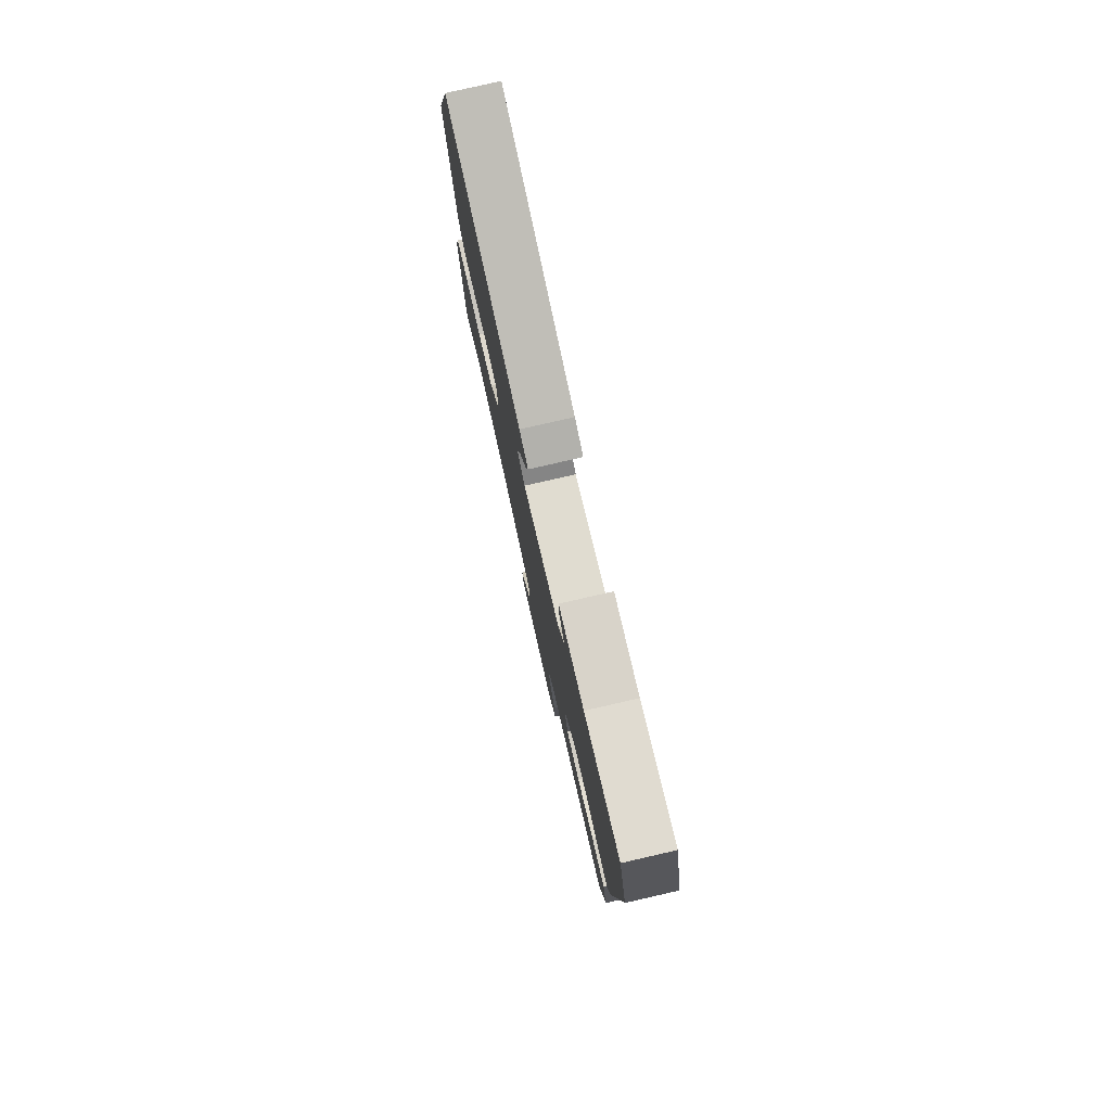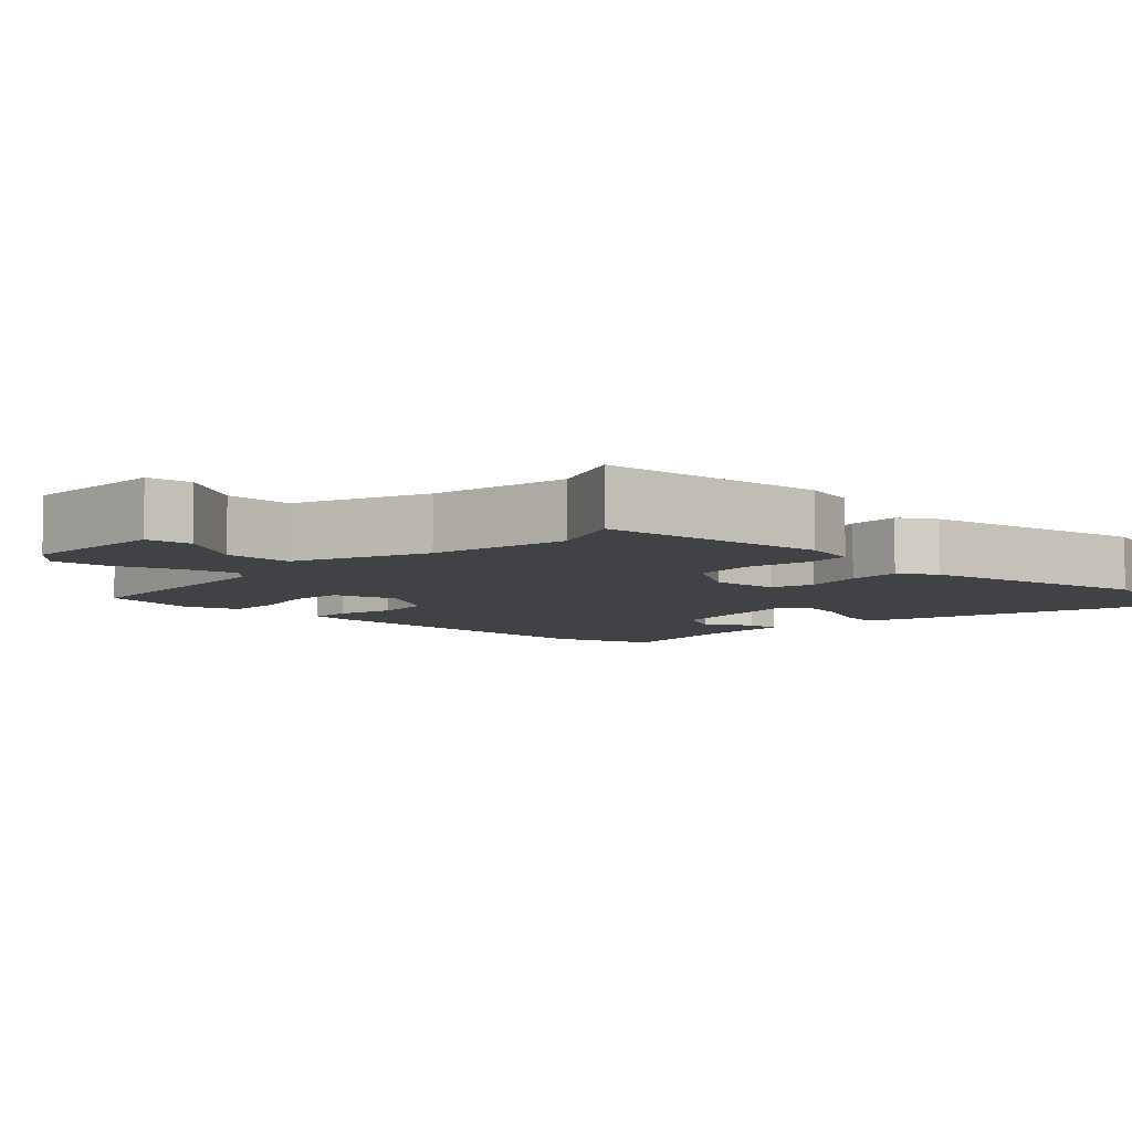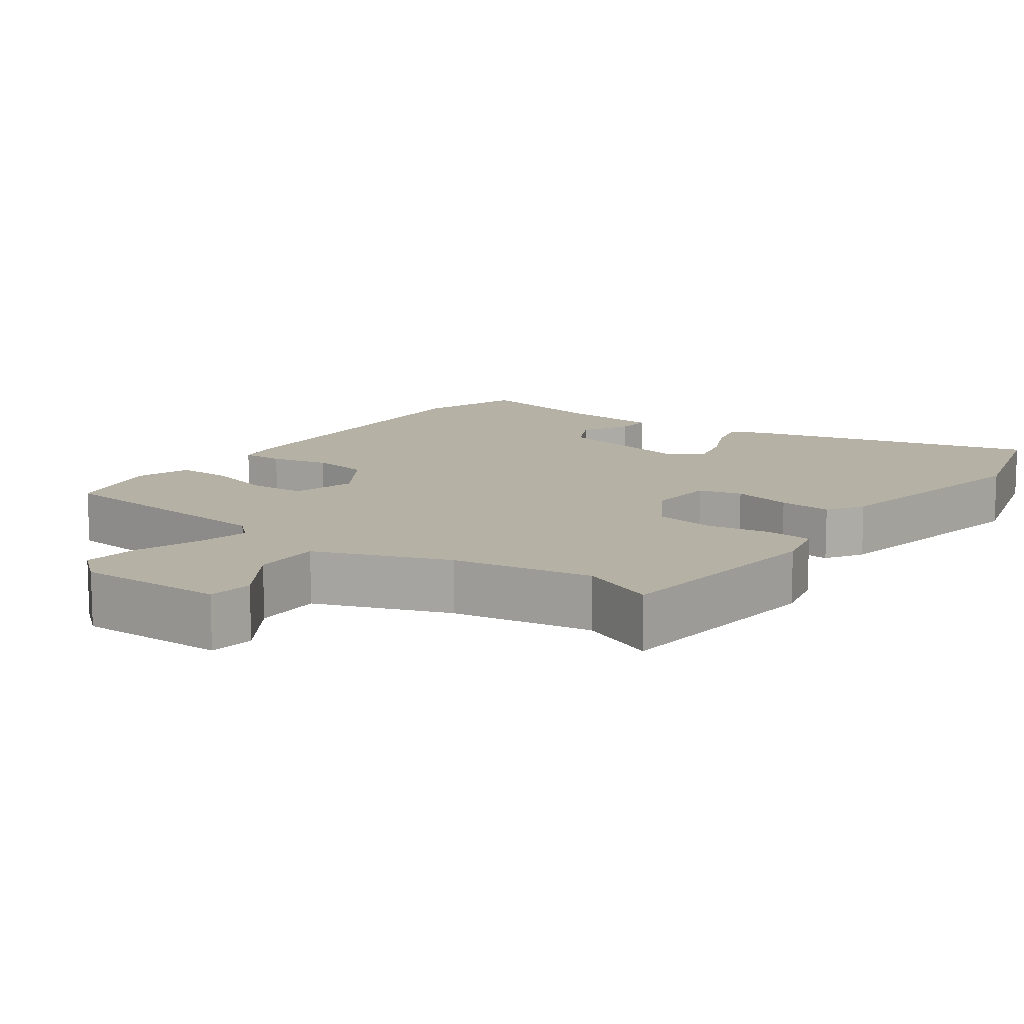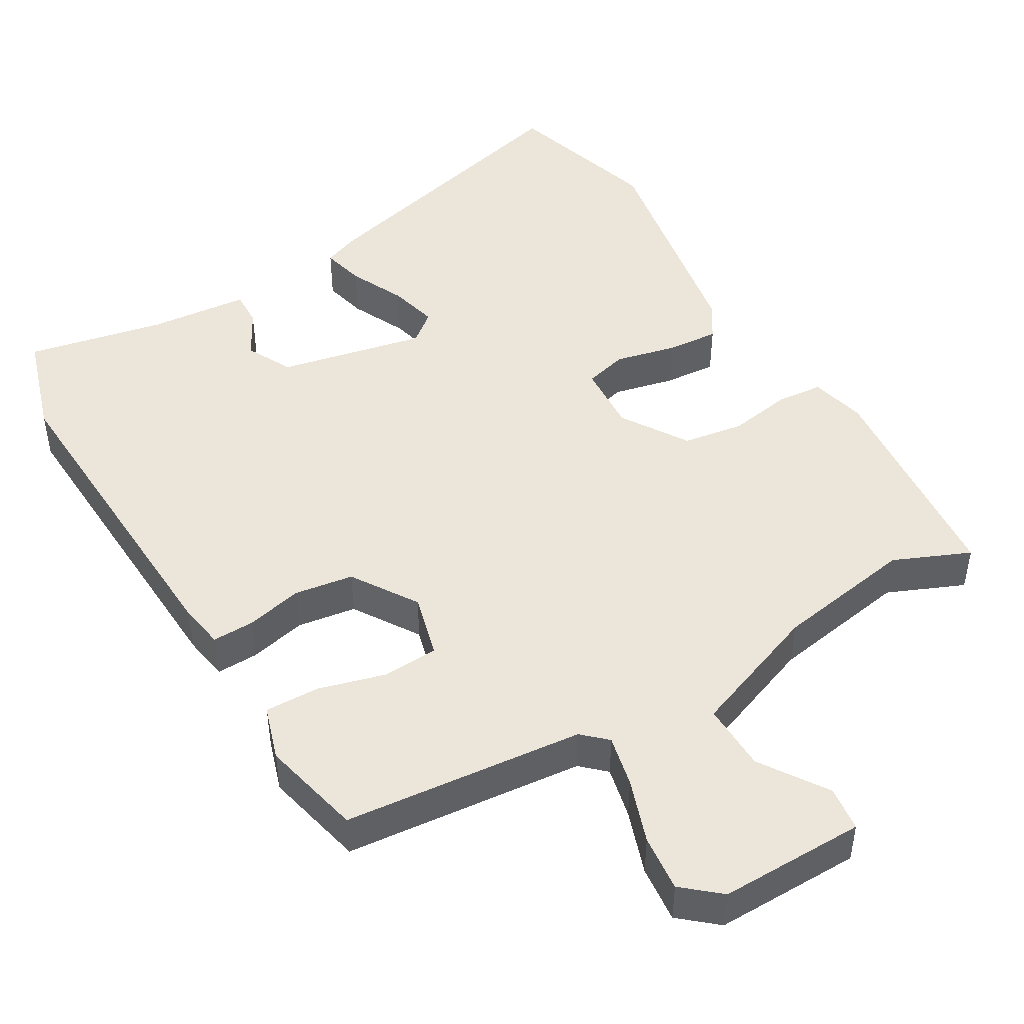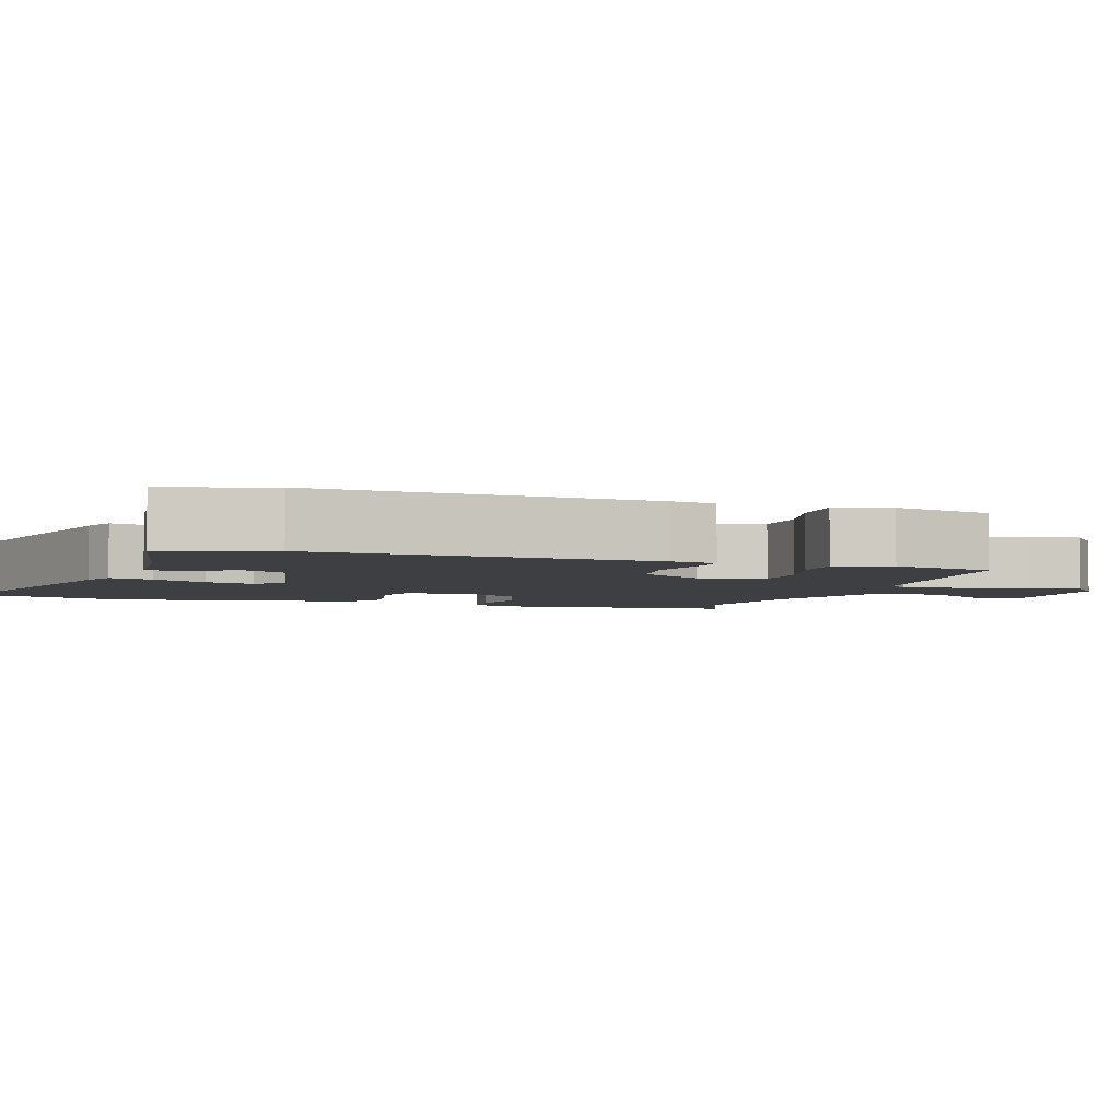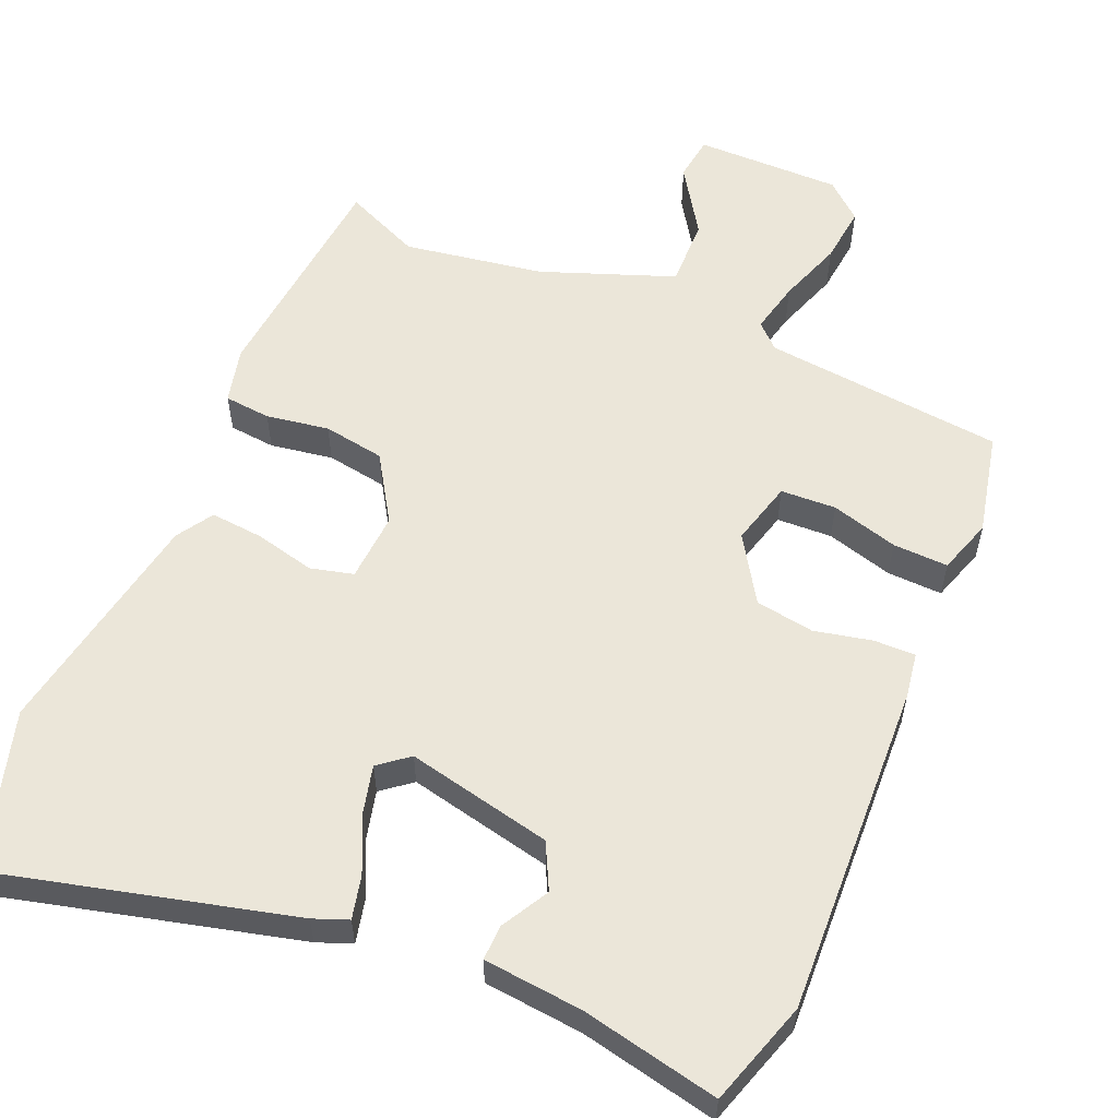
<metadata>
{"format":"obj","ext":"obj","renderer":"f3d","projection":"perspective","resolution":1024,"background":"white","views":[{"elev":79.0,"azim":77.1,"up":"+Z"},{"elev":-6.5,"azim":-132.2,"up":"+Y"},{"elev":12.0,"azim":-142.4,"up":"+Y"},{"elev":46.9,"azim":151.1,"up":"+Y"},{"elev":-3.9,"azim":73.0,"up":"+Y"},{"elev":57.3,"azim":25.0,"up":"+Y"}]}
</metadata>
<code>
v -0.419 0.07 -0.468
v -0.525 0.07 -0.51
v -0.545 0.07 -0.197
v -0.524 0.07 -0.121
v -0.46 0.07 -0.117
v -0.374 0.07 -0.134
v -0.289 0.07 -0.123
v -0.229 0.07 -0.034
v -0.232 0.07 0.061
v -0.291 0.07 0.078
v -0.374 0.07 0.061
v -0.447 0.07 0.057
v -0.477 0.07 0.108
v -0.524 0.07 0.428
v -0.453 0.07 0.643
v -0.052 0.07 0.527
v -0.005 0.07 0.507
v -0.021 0.07 0.448
v -0.059 0.07 0.373
v -0.078 0.07 0.306
v -0.038 0.07 0.272
v 0.164 0.07 0.309
v 0.198 0.07 0.371
v 0.164 0.07 0.437
v 0.164 0.07 0.486
v 0.301 0.07 0.495
v 0.492 0.07 0.529
v 0.533 0.07 0.384
v 0.498 0.07 -0.075
v 0.486 0.07 -0.137
v 0.429 0.07 -0.134
v 0.35 0.07 -0.114
v 0.269 0.07 -0.124
v 0.209 0.07 -0.212
v 0.23 0.07 -0.301
v 0.306 0.07 -0.307
v 0.399 0.07 -0.284
v 0.475 0.07 -0.284
v 0.497 0.07 -0.36
v 0.461 0.07 -0.499
v 0.129 0.07 -0.522
v 0.095 0.07 -0.552
v 0.109 0.07 -0.624
v 0.137 0.07 -0.713
v 0.143 0.07 -0.792
v 0.091 0.07 -0.834
v -0.11 0.07 -0.826
v -0.116 0.07 -0.764
v -0.053 0.07 -0.674
v -0.048 0.07 -0.58
v -0.228 0.07 -0.506
v -0.419 0 -0.468
v -0.525 0 -0.51
v -0.545 0 -0.197
v -0.524 0 -0.121
v -0.46 0 -0.117
v -0.374 0 -0.134
v -0.289 0 -0.123
v -0.229 0 -0.034
v -0.232 0 0.061
v -0.291 0 0.078
v -0.374 0 0.061
v -0.447 0 0.057
v -0.477 0 0.108
v -0.524 0 0.428
v -0.453 0 0.643
v -0.052 0 0.527
v -0.005 0 0.507
v -0.021 0 0.448
v -0.059 0 0.373
v -0.078 0 0.306
v -0.038 0 0.272
v 0.164 0 0.309
v 0.198 0 0.371
v 0.164 0 0.437
v 0.164 0 0.486
v 0.301 0 0.495
v 0.492 0 0.529
v 0.533 0 0.384
v 0.498 0 -0.075
v 0.486 0 -0.137
v 0.429 0 -0.134
v 0.35 0 -0.114
v 0.269 0 -0.124
v 0.209 0 -0.212
v 0.23 0 -0.301
v 0.306 0 -0.307
v 0.399 0 -0.284
v 0.475 0 -0.284
v 0.497 0 -0.36
v 0.461 0 -0.499
v 0.129 0 -0.522
v 0.095 0 -0.552
v 0.109 0 -0.624
v 0.137 0 -0.713
v 0.143 0 -0.792
v 0.091 0 -0.834
v -0.11 0 -0.826
v -0.116 0 -0.764
v -0.053 0 -0.674
v -0.048 0 -0.58
v -0.228 0 -0.506
f 46 47 48 49
f 46 49 50
f 43 44 45 46
f 42 43 46 50
f 41 42 50 51
f 36 37 38 39
f 35 36 39 40
f 29 30 31 32
f 29 32 33
f 26 27 28 29
f 26 29 33
f 23 24 25 26
f 22 23 26 33
f 21 22 33 34
f 16 17 18 19
f 16 19 20
f 15 16 20
f 14 15 20
f 10 11 12 13
f 10 13 14 20
f 3 4 5 6
f 1 2 3 6
f 1 6 7
f 51 1 7 8
f 35 40 41 51
f 34 35 51 8
f 9 10 20 21
f 8 9 21 34
f 100 99 98 97
f 101 100 97
f 97 96 95 94
f 101 97 94 93
f 102 101 93 92
f 90 89 88 87
f 91 90 87 86
f 83 82 81 80
f 84 83 80
f 80 79 78 77
f 84 80 77
f 77 76 75 74
f 84 77 74 73
f 85 84 73 72
f 70 69 68 67
f 71 70 67
f 71 67 66
f 71 66 65
f 64 63 62 61
f 71 65 64 61
f 57 56 55 54
f 57 54 53 52
f 58 57 52
f 59 58 52 102
f 102 92 91 86
f 59 102 86 85
f 72 71 61 60
f 85 72 60 59
f 1 52 53 2
f 2 53 54 3
f 3 54 55 4
f 4 55 56 5
f 5 56 57 6
f 6 57 58 7
f 7 58 59 8
f 8 59 60 9
f 9 60 61 10
f 10 61 62 11
f 11 62 63 12
f 12 63 64 13
f 13 64 65 14
f 14 65 66 15
f 15 66 67 16
f 16 67 68 17
f 17 68 69 18
f 18 69 70 19
f 19 70 71 20
f 20 71 72 21
f 21 72 73 22
f 22 73 74 23
f 23 74 75 24
f 24 75 76 25
f 25 76 77 26
f 26 77 78 27
f 27 78 79 28
f 28 79 80 29
f 29 80 81 30
f 30 81 82 31
f 31 82 83 32
f 32 83 84 33
f 33 84 85 34
f 34 85 86 35
f 35 86 87 36
f 36 87 88 37
f 37 88 89 38
f 38 89 90 39
f 39 90 91 40
f 40 91 92 41
f 41 92 93 42
f 42 93 94 43
f 43 94 95 44
f 44 95 96 45
f 45 96 97 46
f 46 97 98 47
f 47 98 99 48
f 48 99 100 49
f 49 100 101 50
f 50 101 102 51
f 51 102 52 1

</code>
